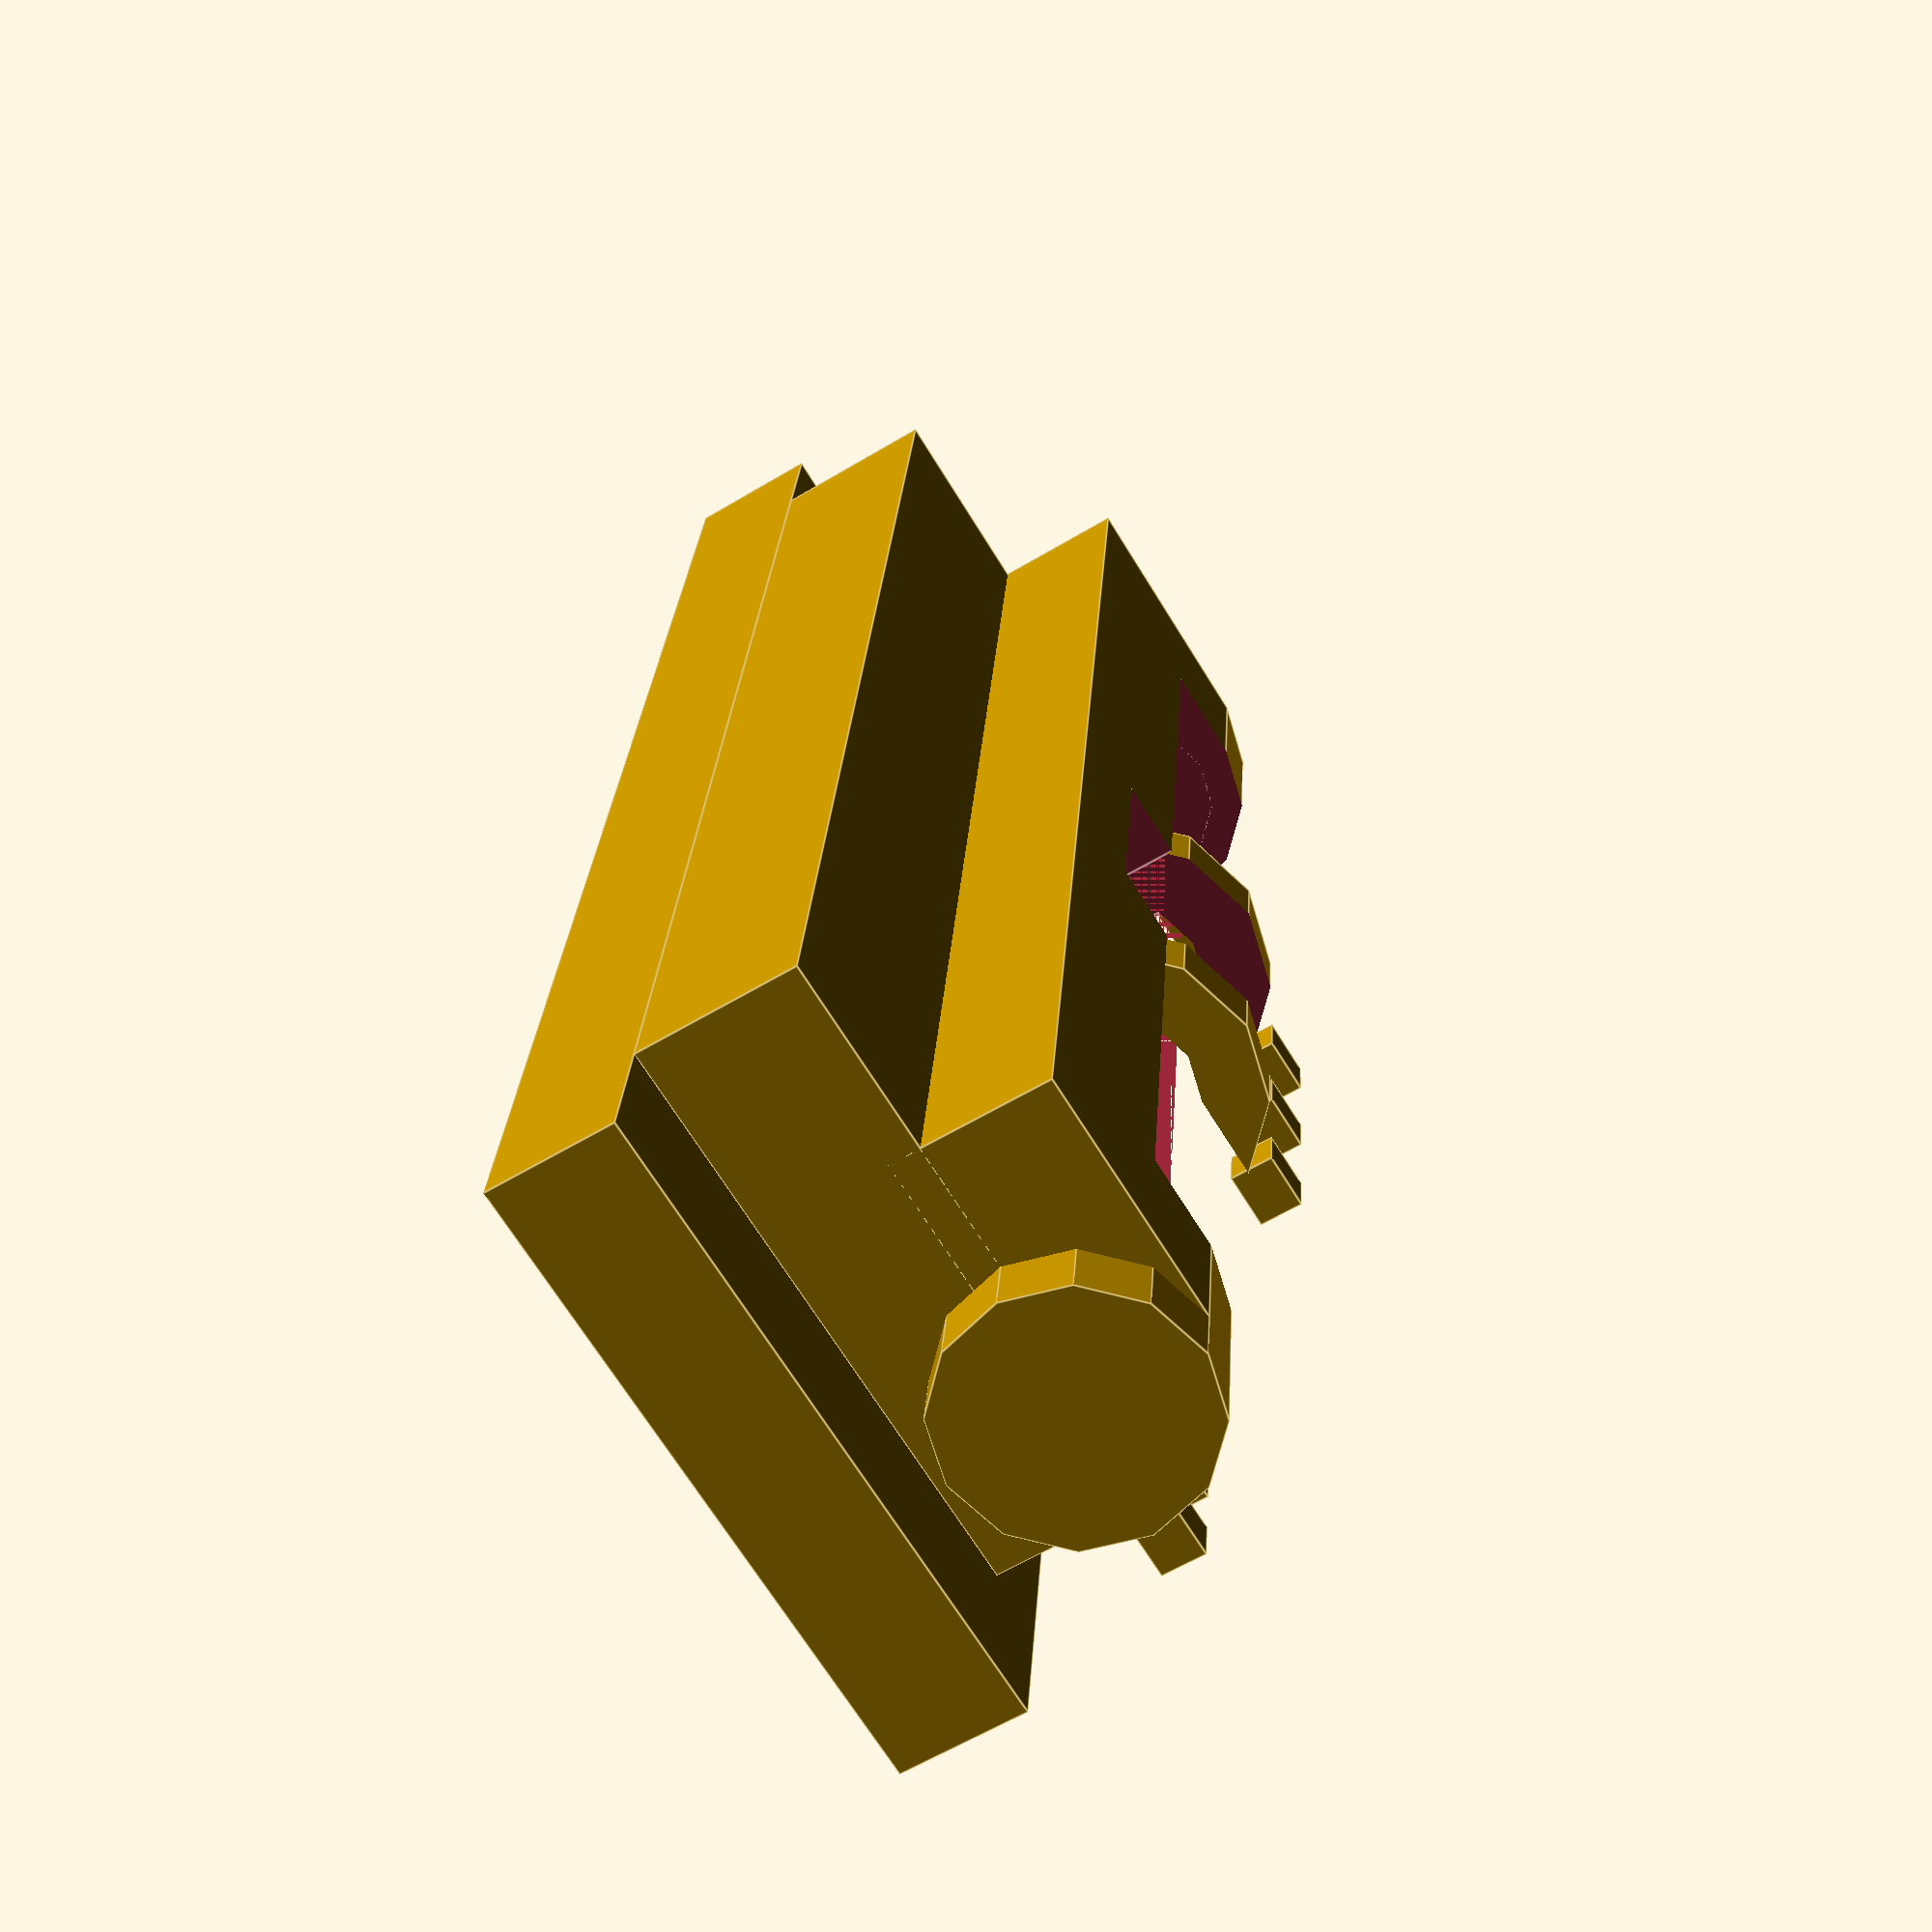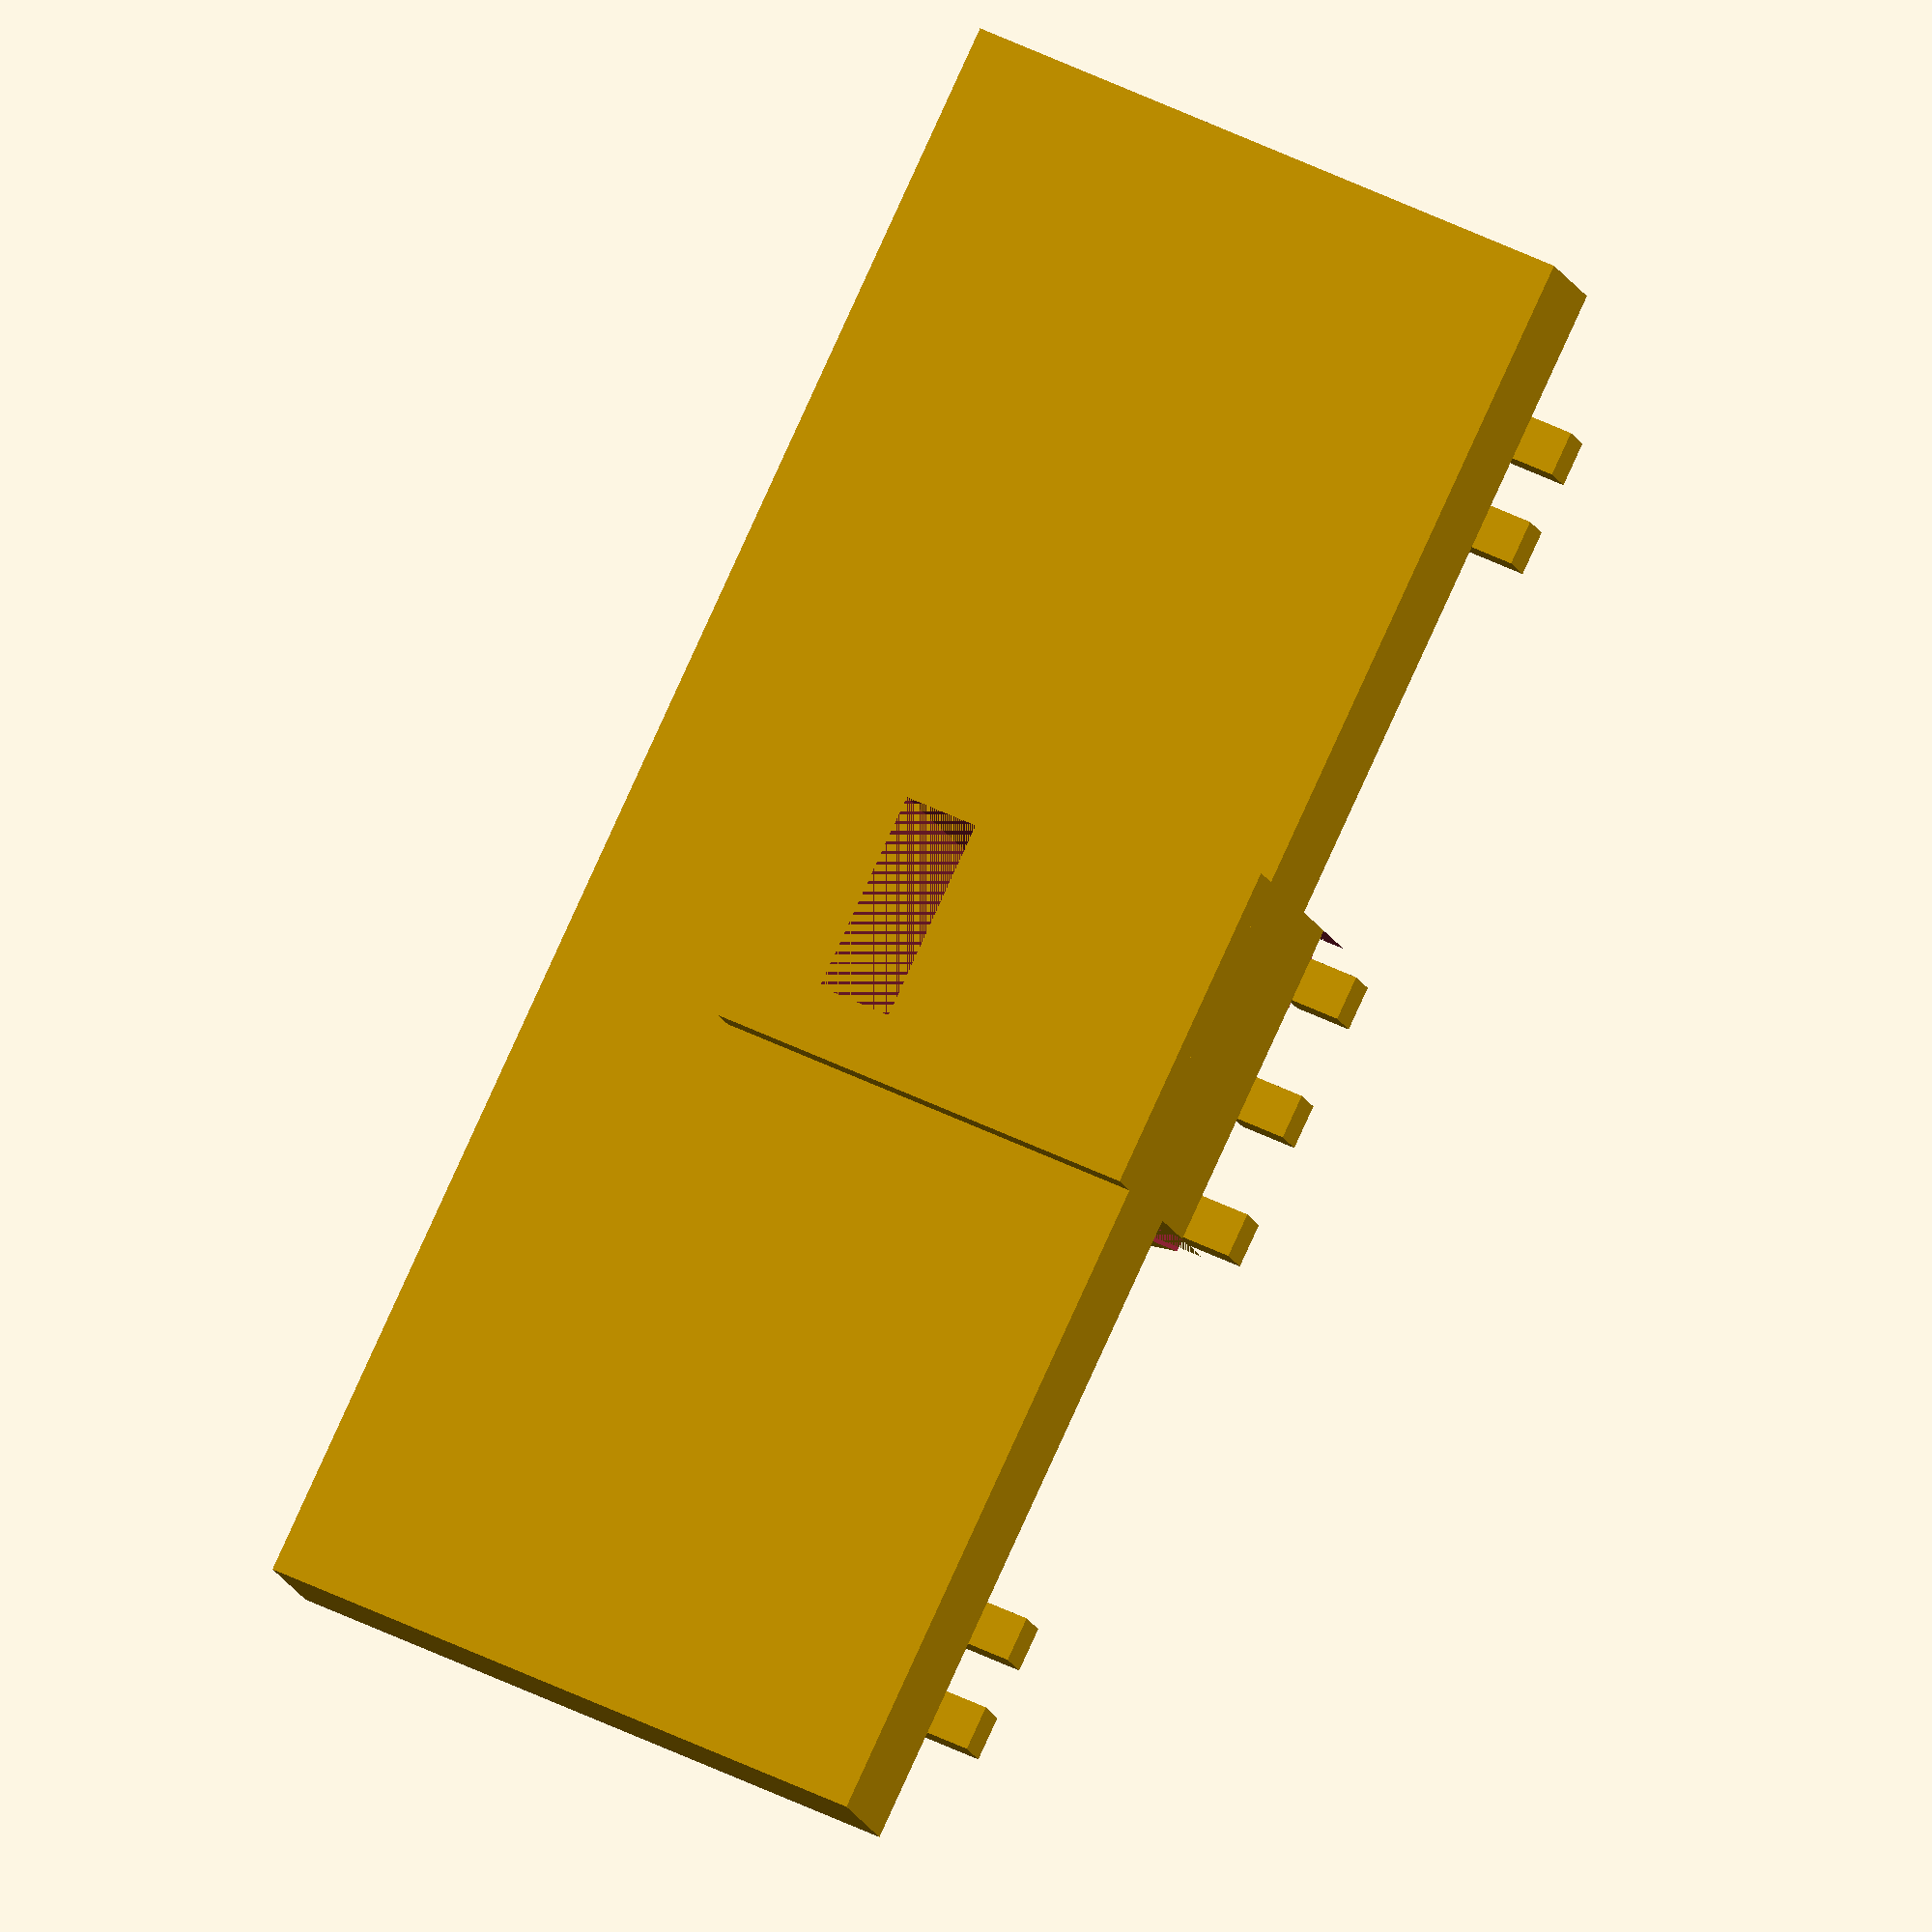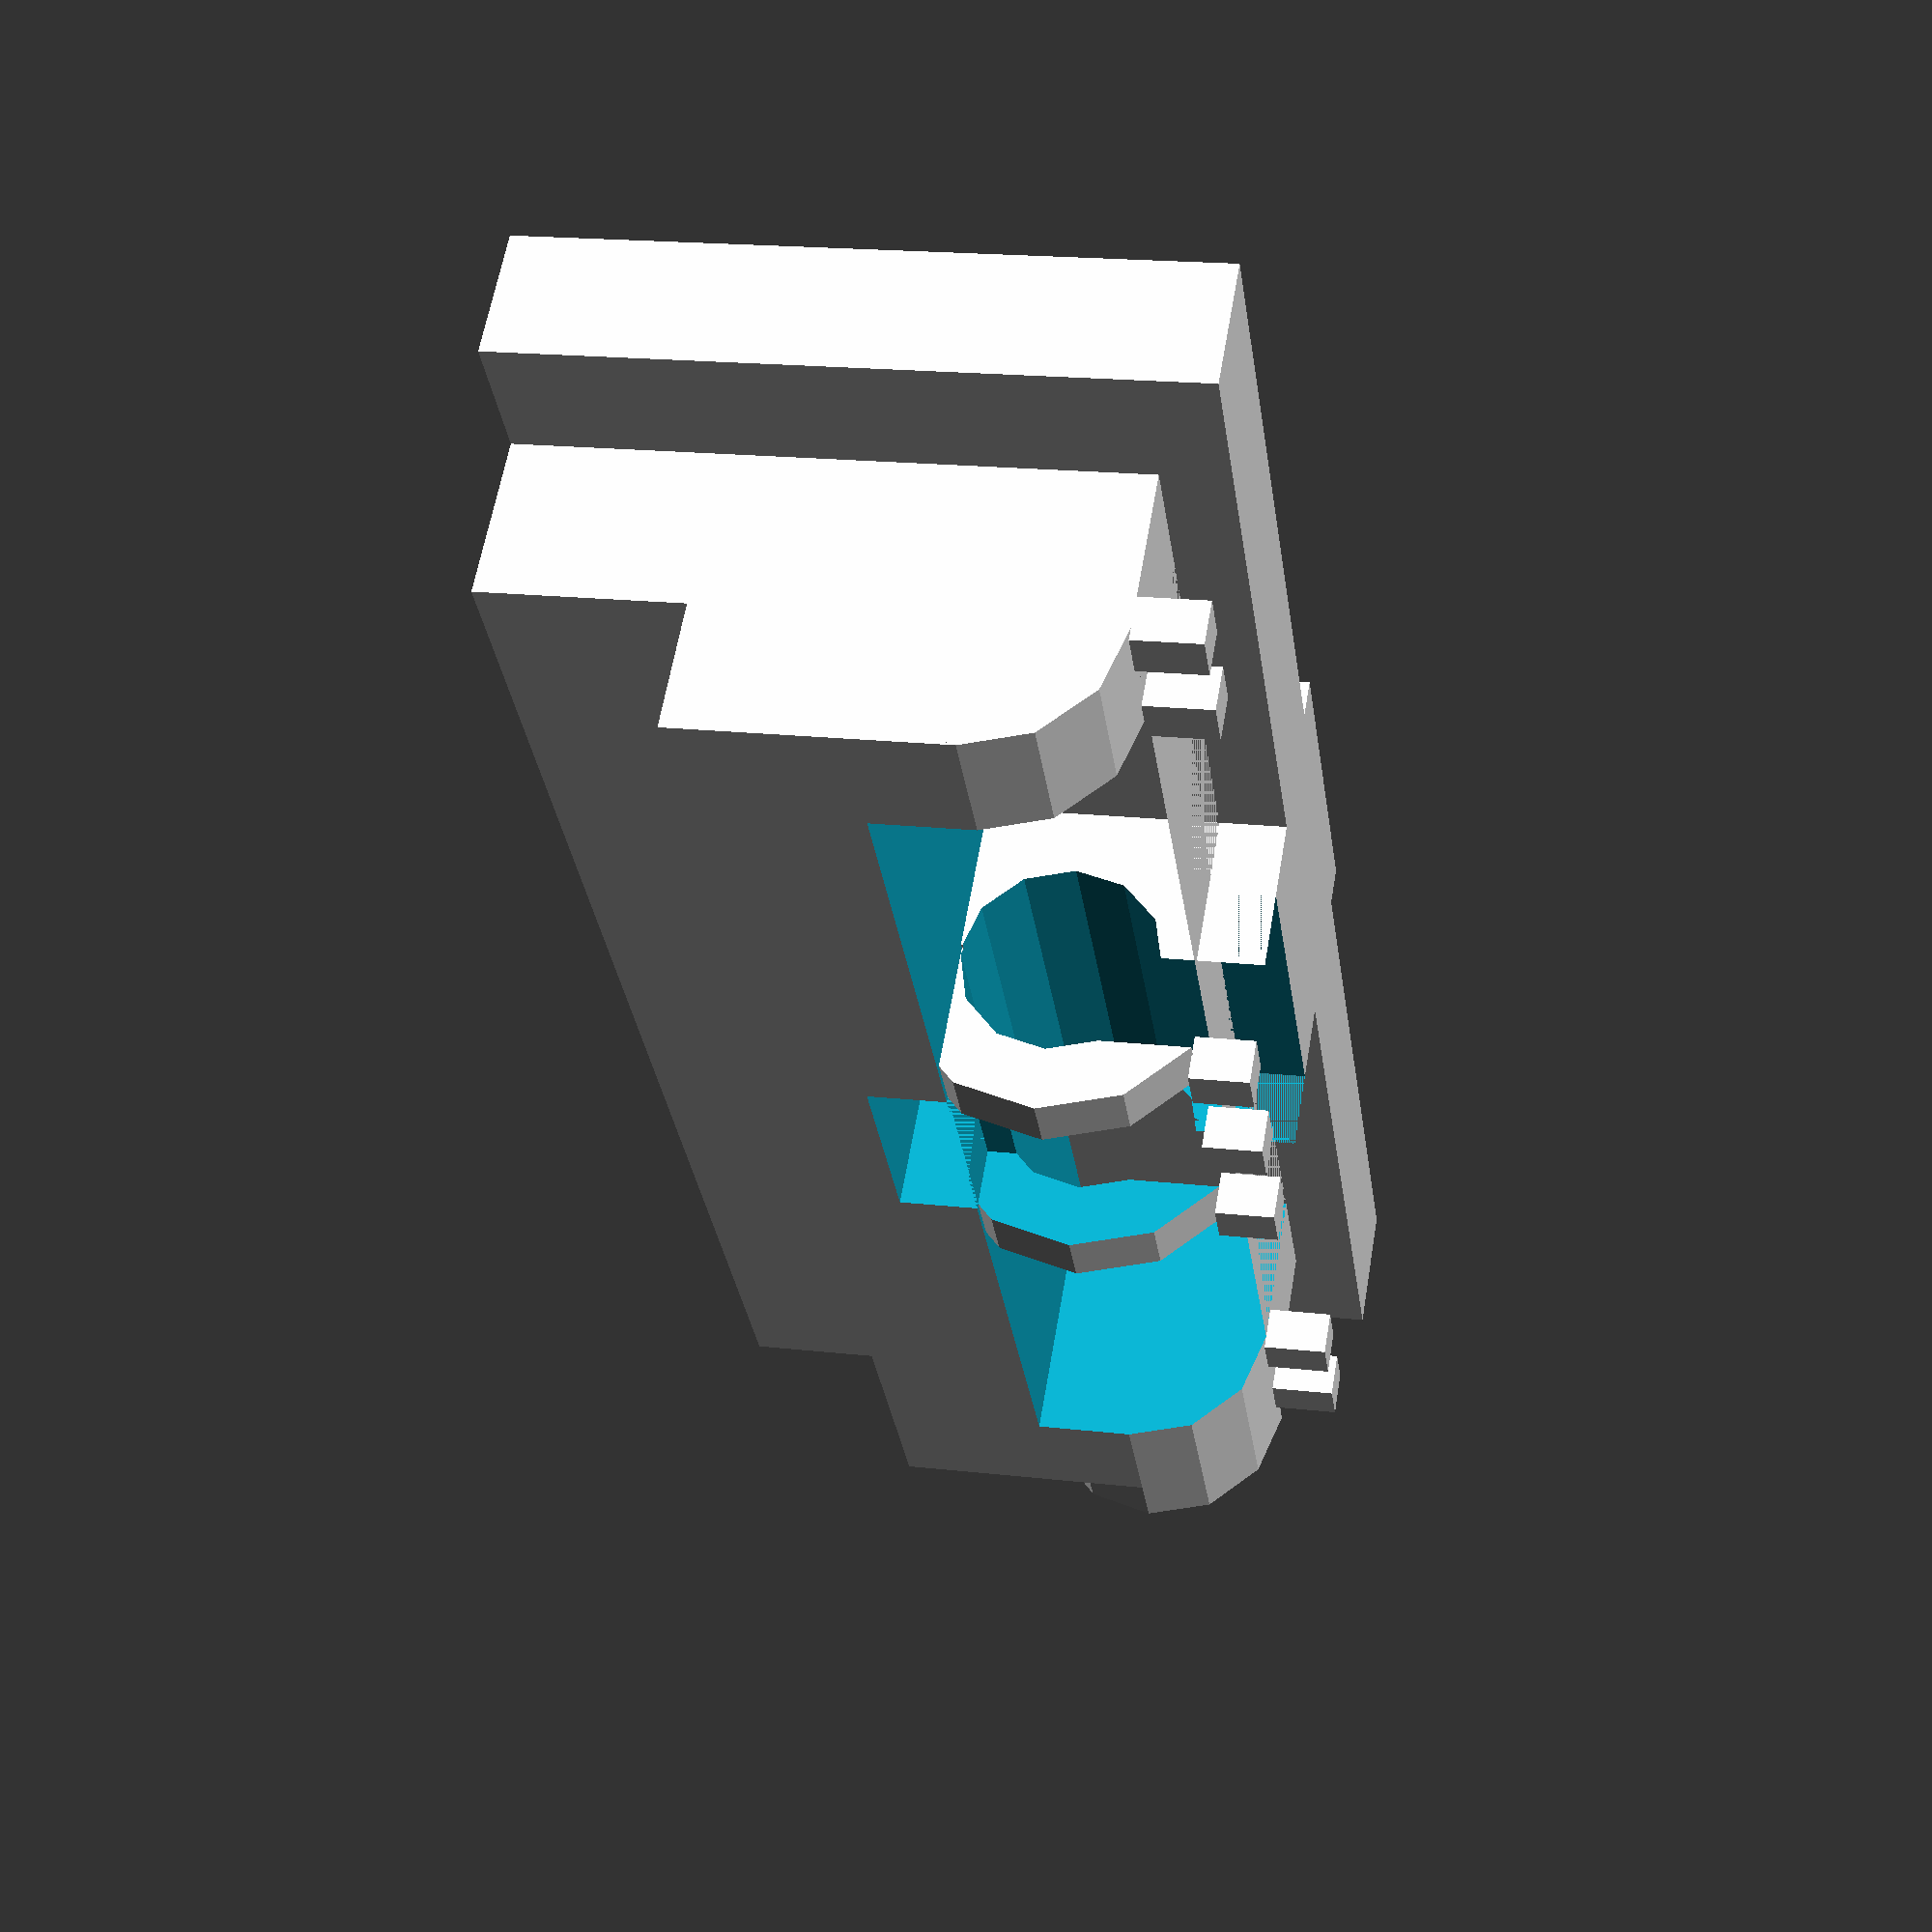
<openscad>
quality=0;//=1

$fs=(quality==1)?0.01:0.1;
$fa=(quality==1)?5:30;

module cabin_wall()
{
thickness=2.0;
translate([-2,-thickness,-1]) cube([26,thickness,10]);
}

module link_hole()
{
  translate([22/2-3/2-0.1,-2.6,3.5]) cube([3.2,10.0,1.2]);
}

module bar()
{
rotate([0,90,0])
  translate([-2.0,2.5,2])
    cylinder(r=1.5,h=18);
}

//base
difference()
{
  //cube([22,6,9]);//base limits
  union()
  {//shaped base
    cube([22,2.5,9]);
    translate([0,2.5,2.0])
      rotate([0,90,0])
        cylinder(r=2.0,h=23);
    translate([0,2.0,2]) cube([22,2.5,4]);
  }//shaped base
  translate([2,0,0]) cube([18,6,3.5]);
  //link
  link_hole();
}//base

//hook
radius=2.5;//radius hook
size=3.0-0.4;//hook opening
difference()
{
  //hook
  union()
  {//shaped base
    translate([22/2-5/2,2.5,2.0])
      rotate([0,90,0])
        cylinder(r=radius,h=5);
    translate([22/2-5/2-0.1,-2.6,-1]) cube([5.2,5.0,7]);//filling hook to base
  }
  //opening
//translate([22/2-5/2-0.1,-2.6,-2.6]) cube([5.2,5.0,5]);//front
translate([22/2-5/2-0.1,2.5-size/2.0,-2.7]) cube([5.2,size,5]);//middle
//translate([22/2-5/2-0.1,2.6,-2.6]) cube([5.2,5.0,5]);//rear
  //drilling
  bar();
  //link
  link_hole();
  //hook rear
  translate([22/2-3/2-0.1,3.5,-1.5]) cube([3.2,5.0,5.0]);
}

//support
tmp=0.7;
z=-1;
//hook support
h=0.9;
for (y= [3.5 : 2.5 : 3.5] )
  for (x= [8.7 : 2 : 14] )
    translate([x,y,z]) cube([tmp,tmp,h]);
//base support
hh=1;
for (y= [2 : 2.5 : 3.5] )
  for (x= [0, 1.5,  20, 21.5] )
    translate([x,y,z]) cube([tmp,tmp,hh]);

difference()
{
  cabin_wall();
  //link
  link_hole();
}//base
//bar();

</openscad>
<views>
elev=247.7 azim=274.0 roll=148.5 proj=p view=edges
elev=131.7 azim=31.2 roll=61.0 proj=o view=solid
elev=341.7 azim=130.3 roll=102.5 proj=p view=solid
</views>
